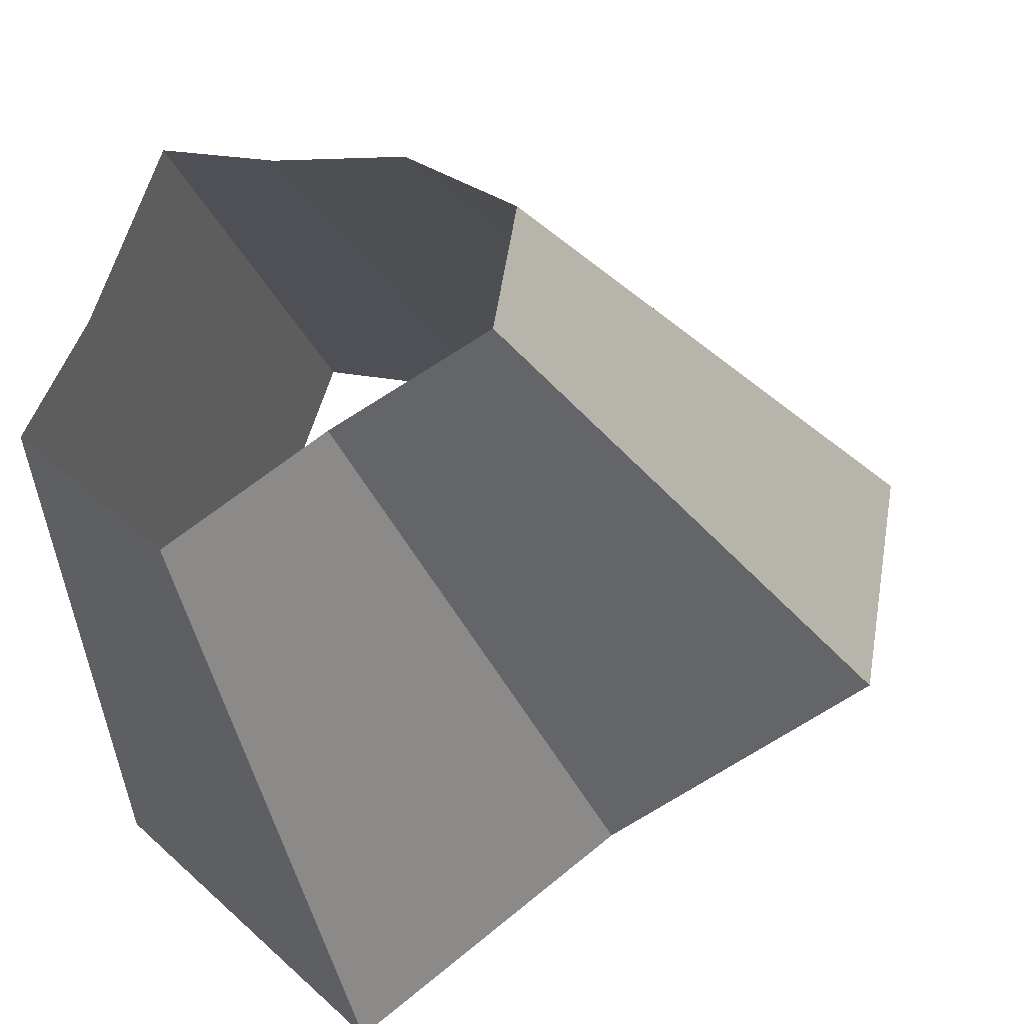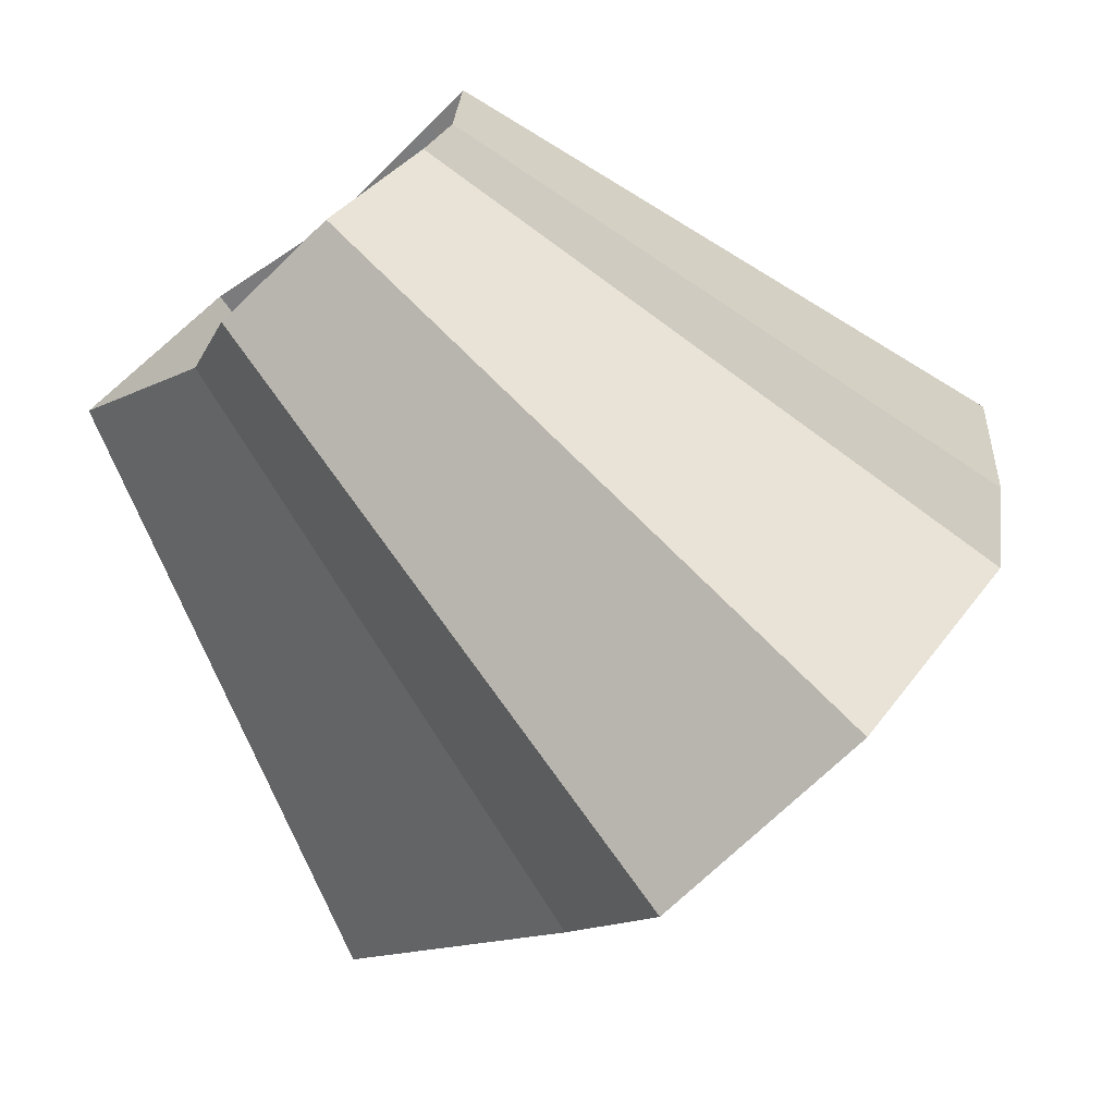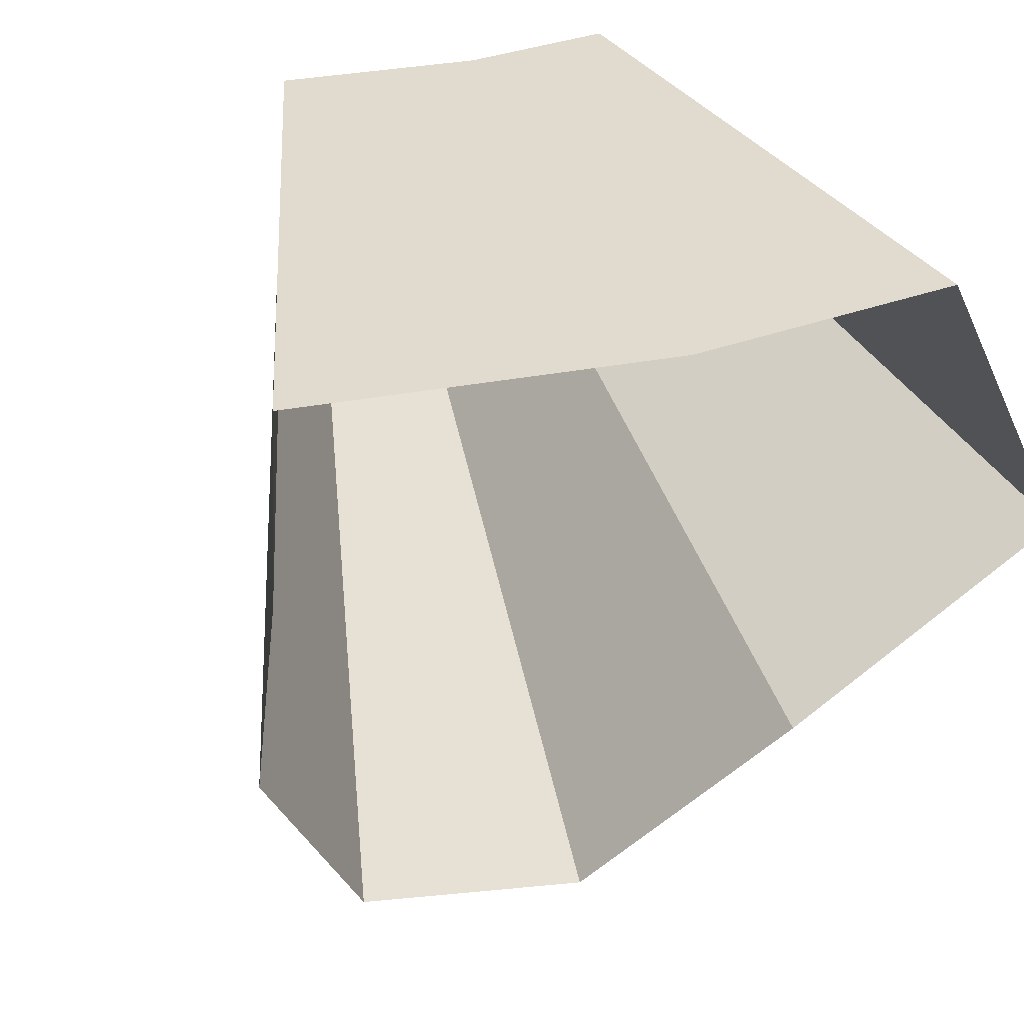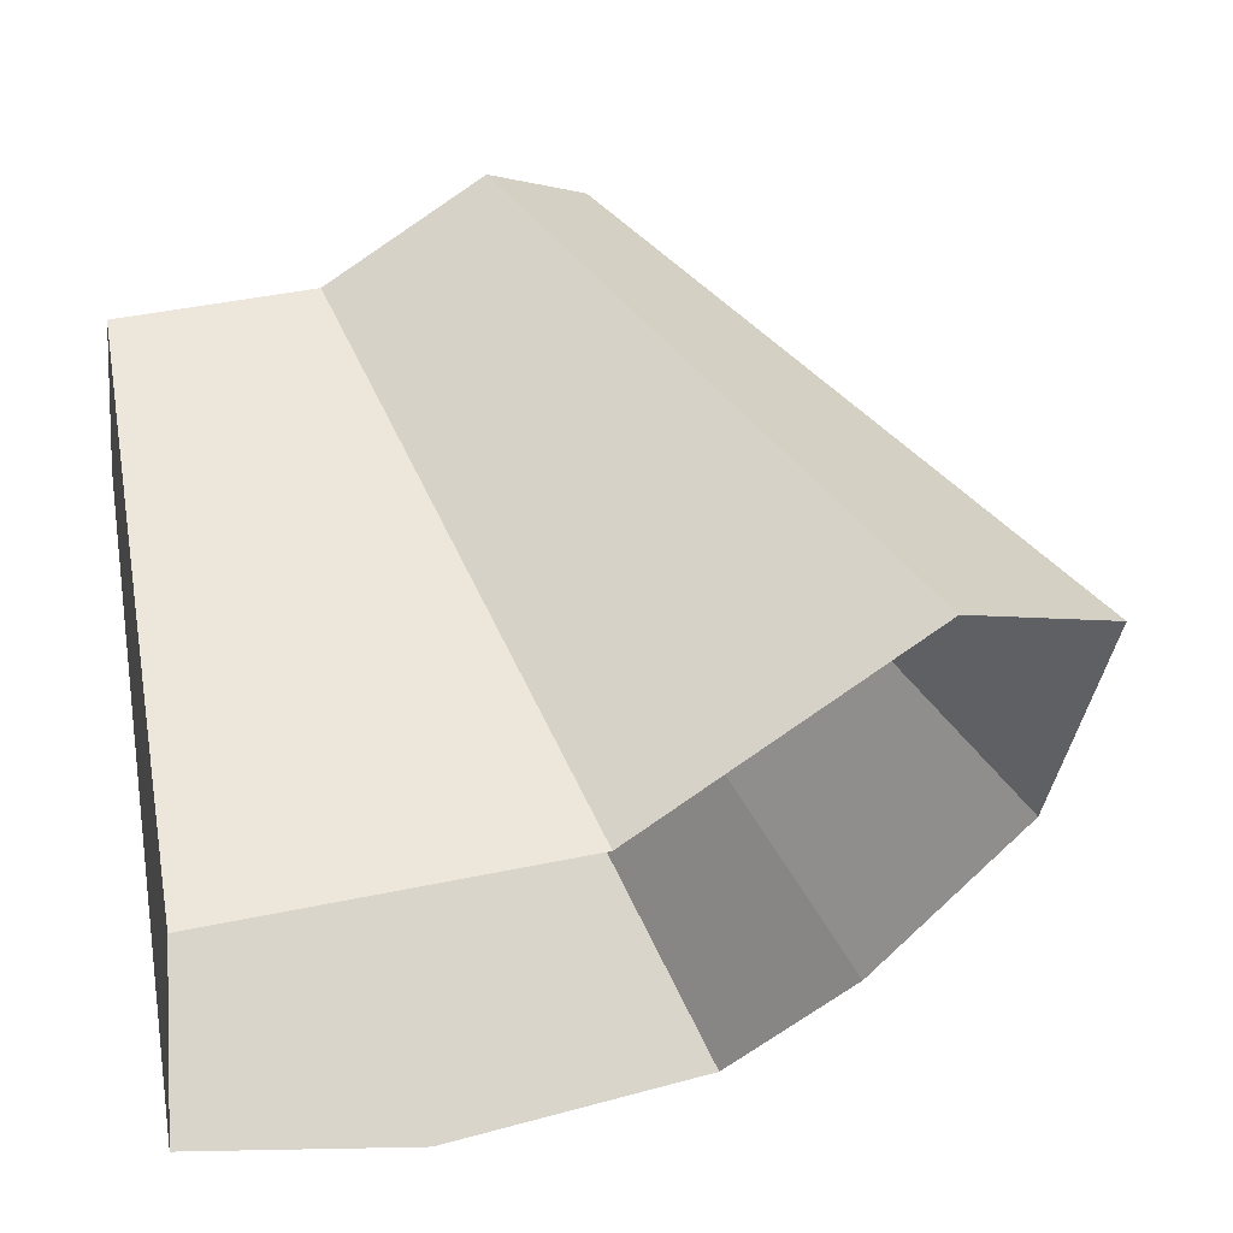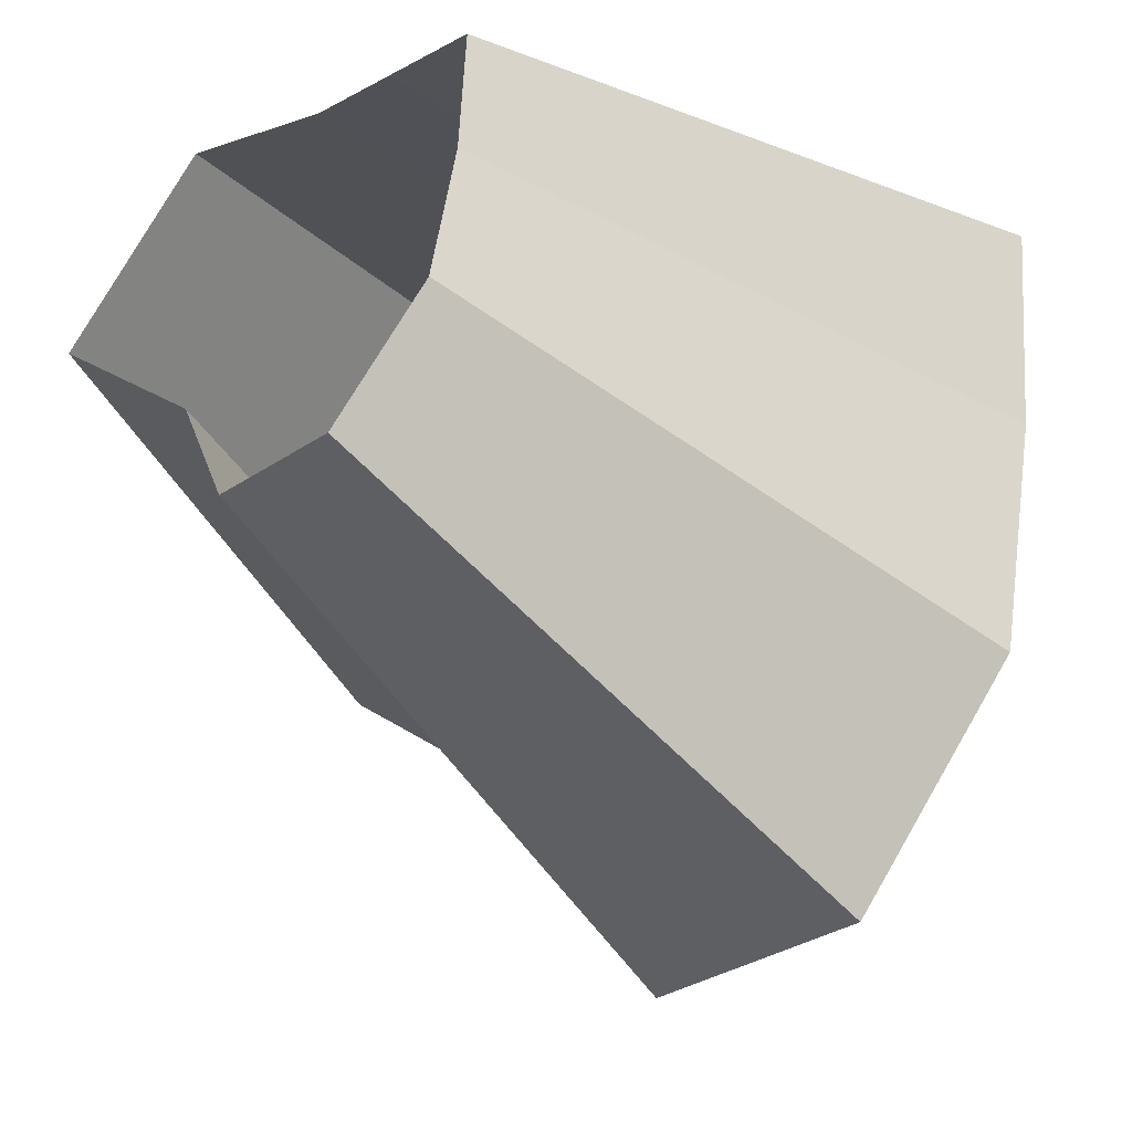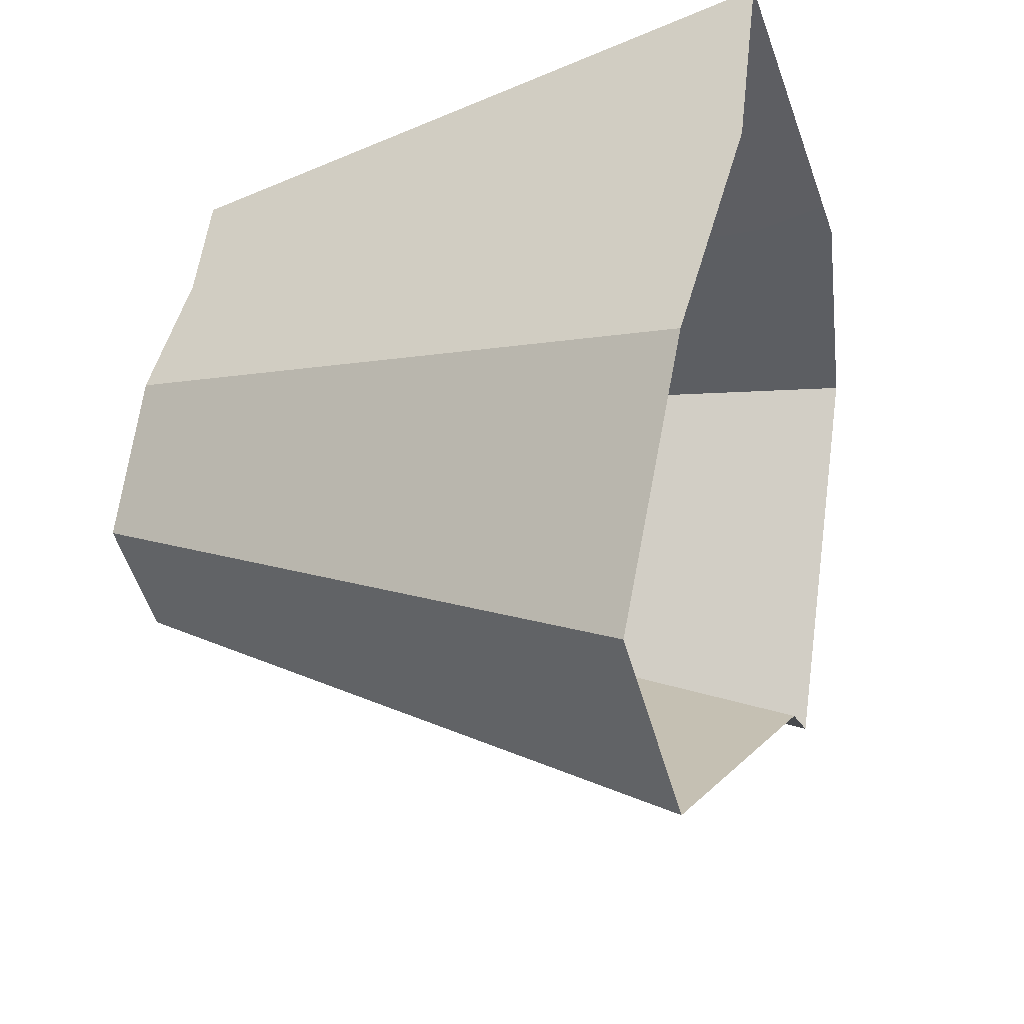
<metadata>
{"format":"obj","ext":"obj","renderer":"f3d","projection":"perspective","resolution":1024,"background":"white","views":[{"elev":40.2,"azim":108.6,"up":"+Y"},{"elev":-59.3,"azim":-157.5,"up":"+Z"},{"elev":33.1,"azim":-38.0,"up":"+Z"},{"elev":-29.2,"azim":142.4,"up":"+Y"},{"elev":-20.8,"azim":-159.0,"up":"+Z"},{"elev":-39.6,"azim":-96.0,"up":"+Z"}]}
</metadata>
<code>
g shard38
v -0.1351 -0.3435 -0.2248
v -0.2004 -0.3185 -0.2148
v -0.2415 -0.3301 -0.1417
v -0.09095 -0.3882 -0.1573
v -0.0107 -0.4112 -0.105
v -0.07264 -0.4178 -0.001705
v -0.1493 -0.4003 -0.003721
v -0.2456 -0.3501 -0.06772
v -0.2465 -0.357 -0.004709
v -0.2433 -0.6182 -0.4047
v -0.3606 -0.5733 -0.3867
v -0.4346 -0.5941 -0.2551
v -0.1637 -0.6988 -0.2832
v -0.01926 -0.7401 -0.189
v -0.1307 -0.752 -0.003068
v -0.2688 -0.7206 -0.006698
v -0.4421 -0.6301 -0.1219
v -0.4437 -0.6427 -0.008476
v -0.2004 -0.3185 -0.2148
v -0.3606 -0.5733 -0.3867
v -0.2433 -0.6182 -0.4047
v -0.1351 -0.3435 -0.2248
v -0.1637 -0.6988 -0.2832
v -0.09095 -0.3882 -0.1573
v -0.01926 -0.7401 -0.189
v -0.0107 -0.4112 -0.105
v -0.1307 -0.752 -0.003068
v -0.07264 -0.4178 -0.001705
v -0.2415 -0.3301 -0.1417
v -0.4346 -0.5941 -0.2551
v -0.2456 -0.3501 -0.06772
v -0.4421 -0.6301 -0.1219
v -0.2465 -0.357 -0.004709
v -0.4437 -0.6427 -0.008476
g shard38_0
f 11 10 1
f 2 11 1
f 12 20 19
f 3 12 19
f 21 13 4
f 22 21 4
f 23 14 5
f 24 23 5
f 25 15 6
f 26 25 6
f 28 27 7
f 27 16 7
f 7 16 33
f 16 34 33
f 17 30 29
f 8 17 29
f 18 32 31
f 9 18 31

</code>
